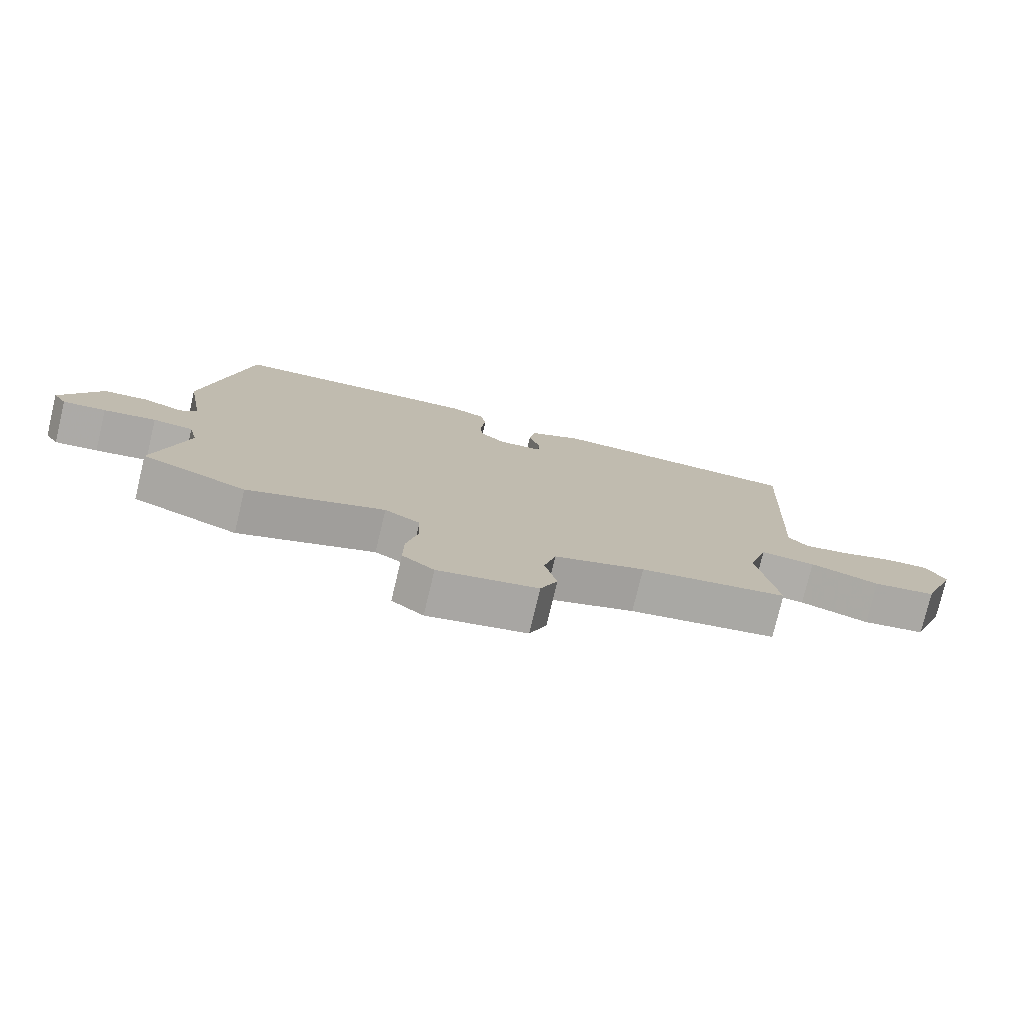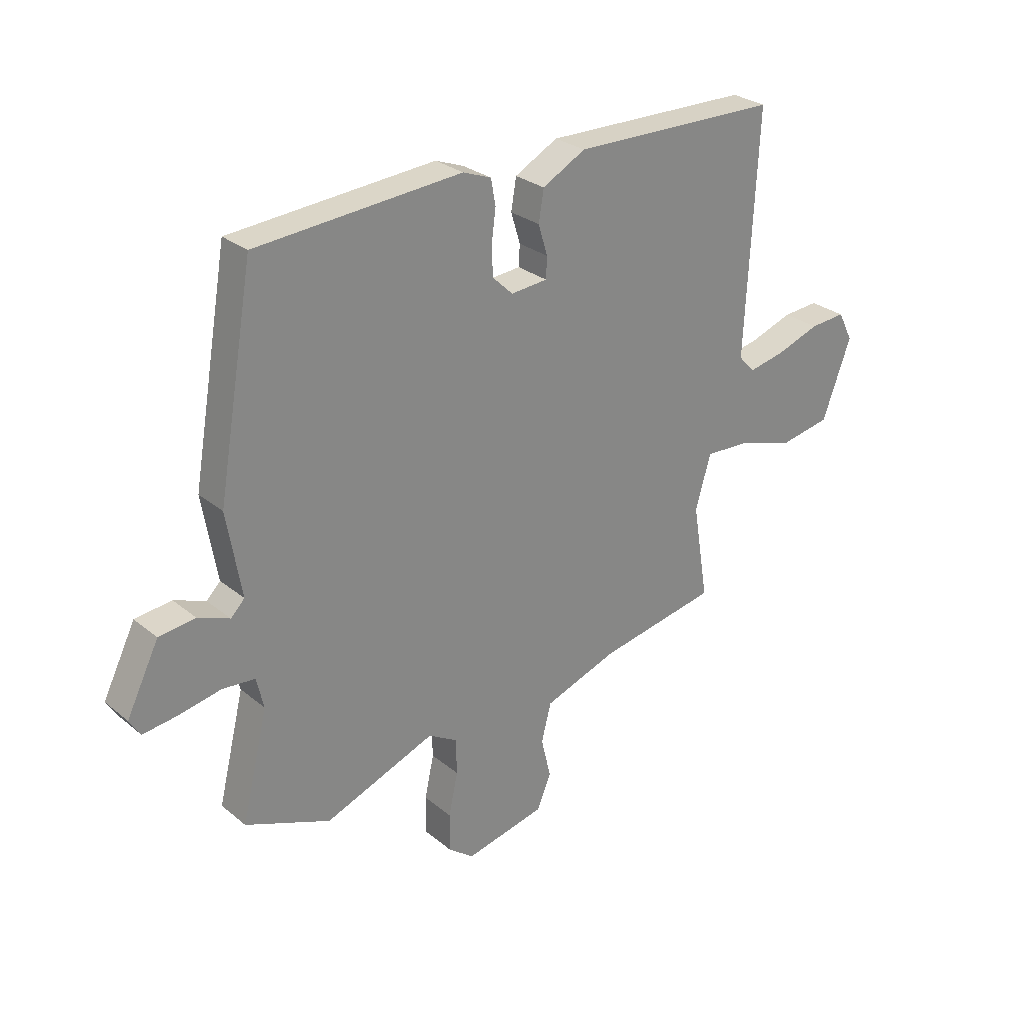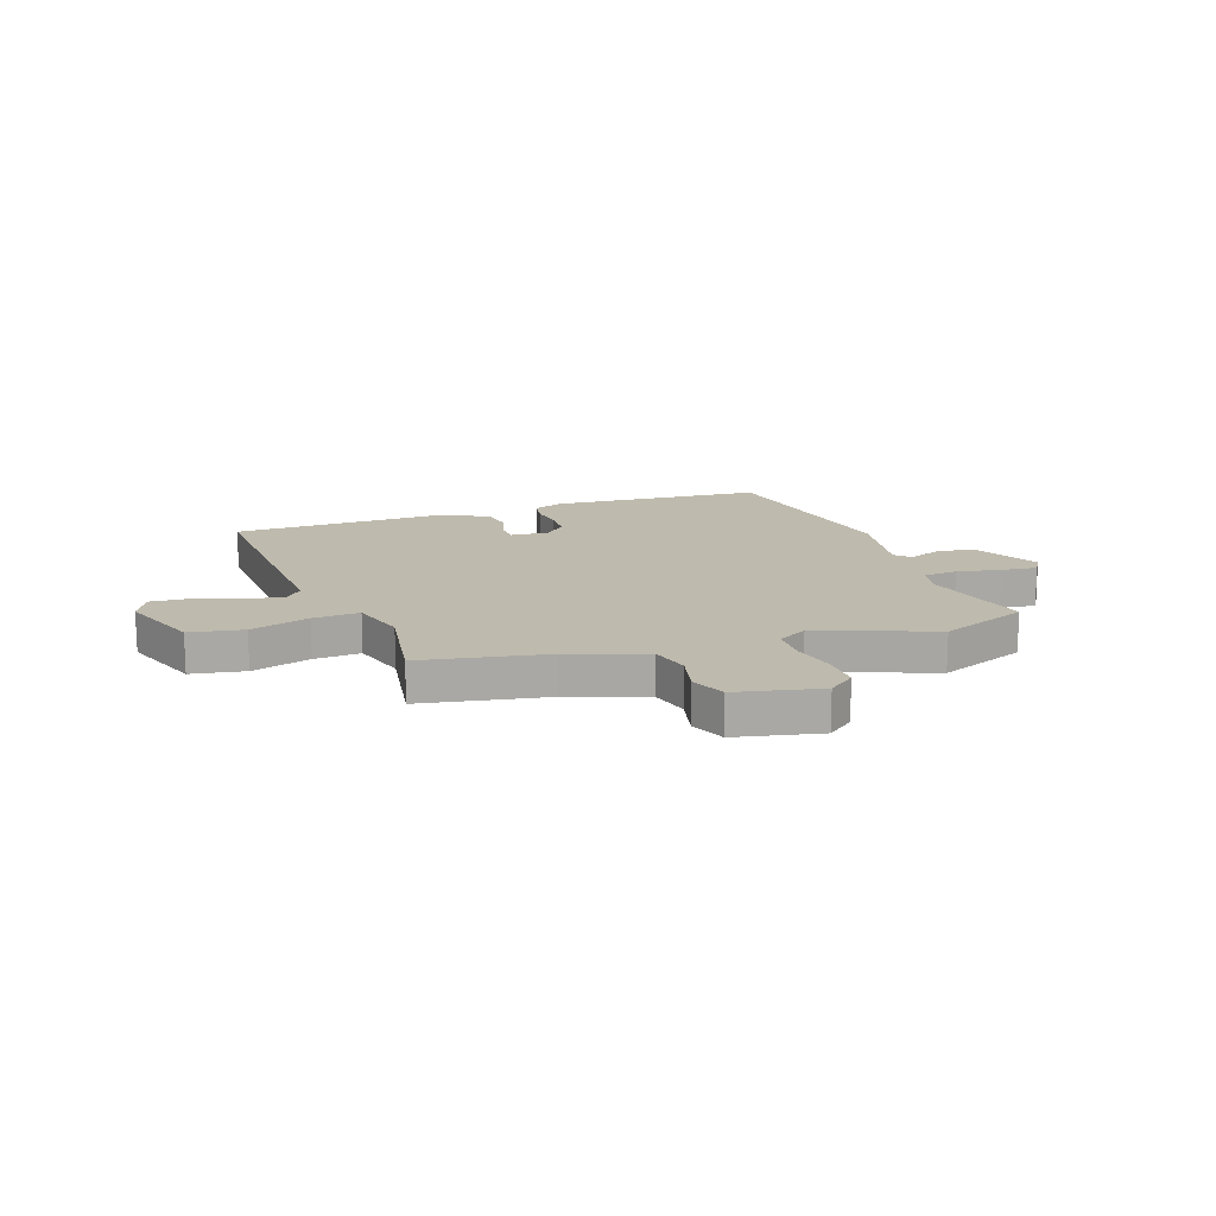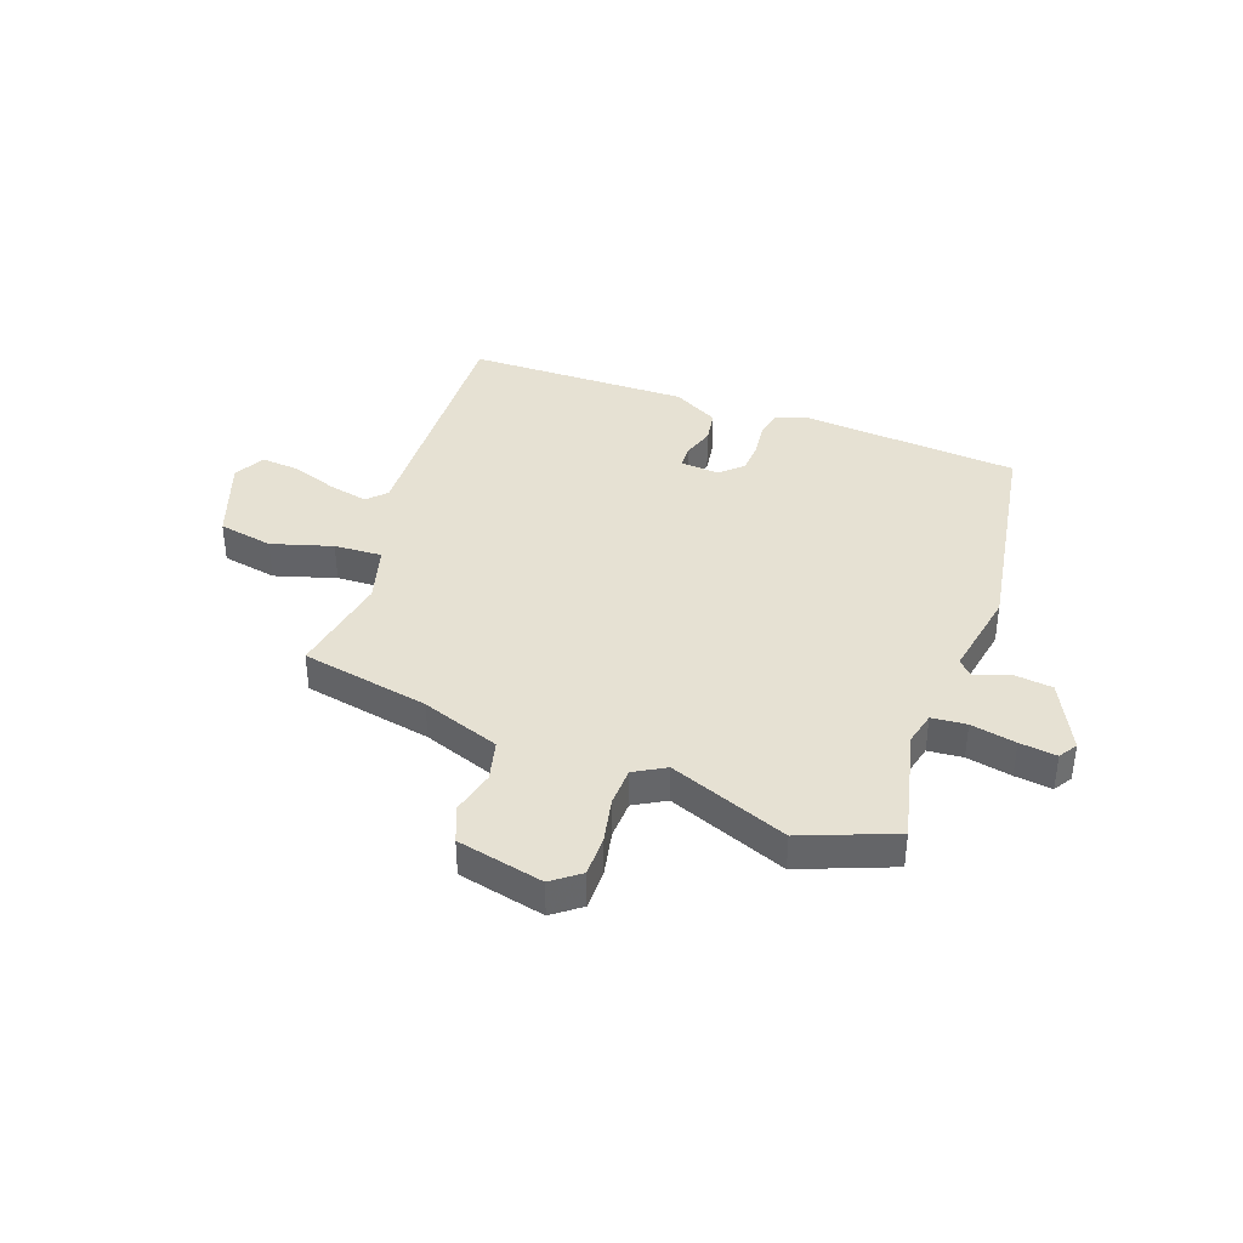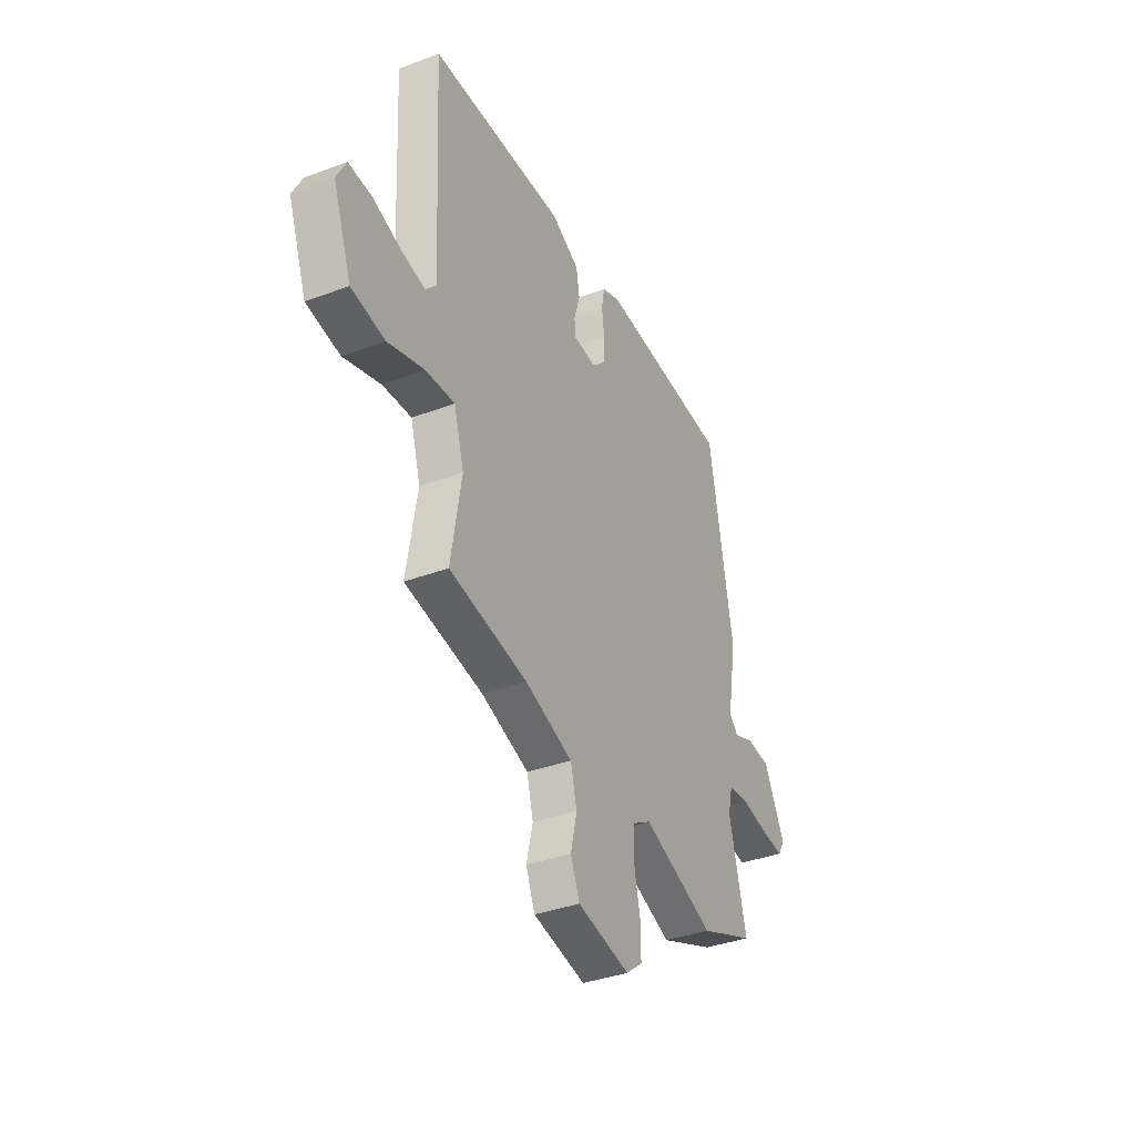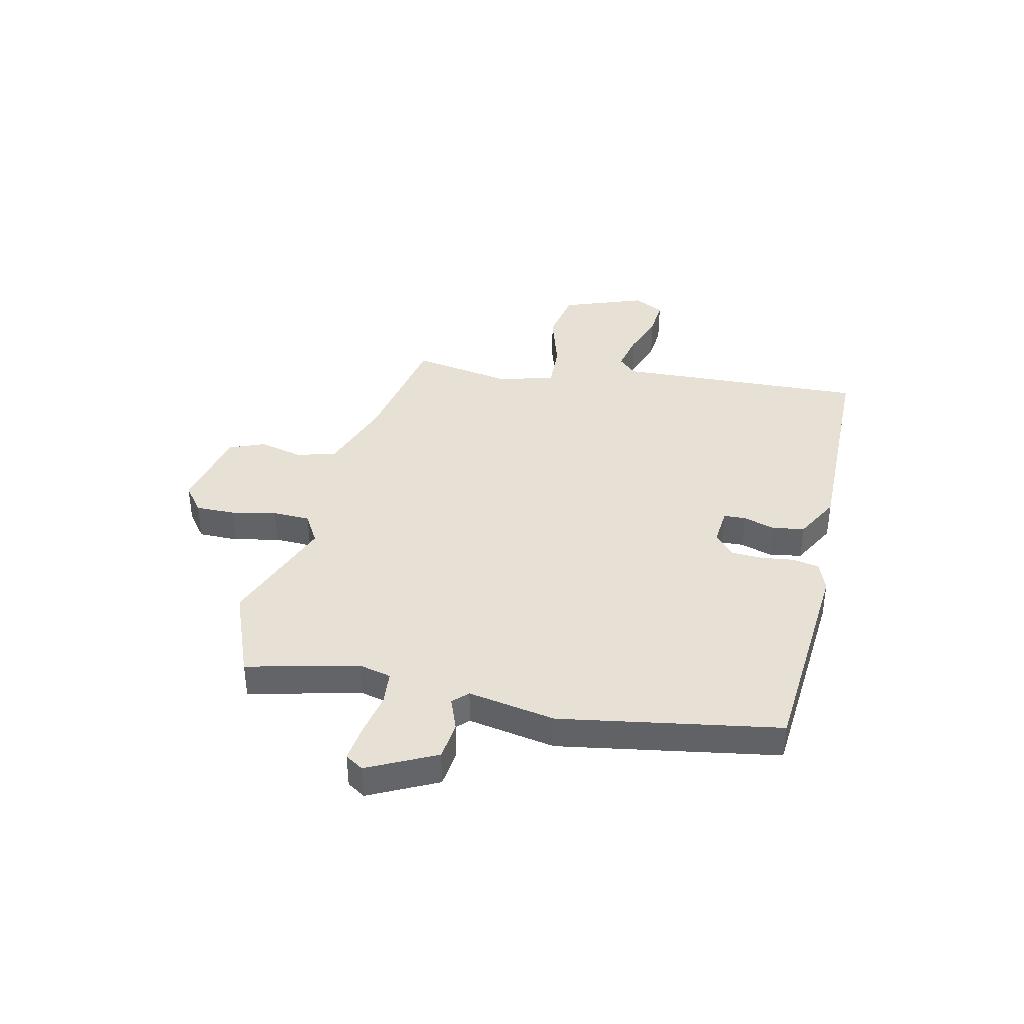
<metadata>
{"format":"obj","ext":"obj","renderer":"f3d","projection":"perspective","resolution":1024,"background":"white","views":[{"elev":-77.2,"azim":-13.5,"up":"+Z"},{"elev":28.0,"azim":-39.2,"up":"+Z"},{"elev":15.4,"azim":160.7,"up":"+Y"},{"elev":38.6,"azim":-159.6,"up":"+Y"},{"elev":-36.6,"azim":116.0,"up":"+Z"},{"elev":39.0,"azim":-76.9,"up":"+Y"}]}
</metadata>
<code>
v -0.478 0.07 0.51
v -0.079 0.07 0.539
v -0.024 0.07 0.518
v -0.015 0.07 0.468
v -0.023 0.07 0.407
v -0.021 0.07 0.349
v 0.019 0.07 0.311
v 0.09 0.07 0.317
v 0.092 0.07 0.358
v 0.074 0.07 0.417
v 0.084 0.07 0.477
v 0.168 0.07 0.522
v 0.573 0.07 0.514
v 0.55 0.07 0.047
v 0.582 0.07 0.013
v 0.654 0.07 0.028
v 0.738 0.07 0.057
v 0.808 0.07 0.062
v 0.837 0.07 0.005
v 0.781 0.07 -0.147
v 0.681 0.07 -0.165
v 0.571 0.07 -0.131
v 0.484 0.07 -0.126
v 0.454 0.07 -0.23
v 0.485 0.07 -0.418
v 0.251 0.07 -0.461
v 0.108 0.07 -0.511
v 0.089 0.07 -0.585
v 0.108 0.07 -0.665
v 0.081 0.07 -0.731
v -0.076 0.07 -0.765
v -0.126 0.07 -0.726
v -0.125 0.07 -0.652
v -0.107 0.07 -0.569
v -0.109 0.07 -0.499
v -0.165 0.07 -0.466
v -0.381 0.07 -0.548
v -0.547 0.07 -0.481
v -0.496 0.07 -0.273
v -0.51 0.07 -0.213
v -0.573 0.07 -0.207
v -0.655 0.07 -0.223
v -0.722 0.07 -0.231
v -0.743 0.07 -0.197
v -0.68 0.07 -0.071
v -0.609 0.07 -0.063
v -0.548 0.07 -0.087
v -0.521 0.07 -0.06
v -0.549 0.07 0.103
v -0.478 0 0.51
v -0.079 0 0.539
v -0.024 0 0.518
v -0.015 0 0.468
v -0.023 0 0.407
v -0.021 0 0.349
v 0.019 0 0.311
v 0.09 0 0.317
v 0.092 0 0.358
v 0.074 0 0.417
v 0.084 0 0.477
v 0.168 0 0.522
v 0.573 0 0.514
v 0.55 0 0.047
v 0.582 0 0.013
v 0.654 0 0.028
v 0.738 0 0.057
v 0.808 0 0.062
v 0.837 0 0.005
v 0.781 0 -0.147
v 0.681 0 -0.165
v 0.571 0 -0.131
v 0.484 0 -0.126
v 0.454 0 -0.23
v 0.485 0 -0.418
v 0.251 0 -0.461
v 0.108 0 -0.511
v 0.089 0 -0.585
v 0.108 0 -0.665
v 0.081 0 -0.731
v -0.076 0 -0.765
v -0.126 0 -0.726
v -0.125 0 -0.652
v -0.107 0 -0.569
v -0.109 0 -0.499
v -0.165 0 -0.466
v -0.381 0 -0.548
v -0.547 0 -0.481
v -0.496 0 -0.273
v -0.51 0 -0.213
v -0.573 0 -0.207
v -0.655 0 -0.223
v -0.722 0 -0.231
v -0.743 0 -0.197
v -0.68 0 -0.071
v -0.609 0 -0.063
v -0.548 0 -0.087
v -0.521 0 -0.06
v -0.549 0 0.103
f 48 49 1 2
f 44 45 46 47
f 42 43 44 47
f 41 42 47 48
f 40 41 48 2
f 36 37 38 39
f 36 39 40 2
f 31 32 33 34
f 31 34 35
f 28 29 30 31
f 27 28 31 35
f 26 27 35 36
f 24 25 26 36
f 19 20 21 22
f 19 22 23
f 16 17 18 19
f 15 16 19 23
f 14 15 23
f 13 14 23
f 9 10 11 12
f 8 9 12 13
f 2 3 4 5
f 2 5 6
f 36 2 6
f 24 36 6 7
f 8 13 23 24
f 7 8 24
f 51 50 98 97
f 96 95 94 93
f 96 93 92 91
f 97 96 91 90
f 51 97 90 89
f 88 87 86 85
f 51 89 88 85
f 83 82 81 80
f 84 83 80
f 80 79 78 77
f 84 80 77 76
f 85 84 76 75
f 85 75 74 73
f 71 70 69 68
f 72 71 68
f 68 67 66 65
f 72 68 65 64
f 72 64 63
f 72 63 62
f 61 60 59 58
f 62 61 58 57
f 54 53 52 51
f 55 54 51
f 55 51 85
f 56 55 85 73
f 73 72 62 57
f 73 57 56
f 1 50 51 2
f 2 51 52 3
f 3 52 53 4
f 4 53 54 5
f 5 54 55 6
f 6 55 56 7
f 7 56 57 8
f 8 57 58 9
f 9 58 59 10
f 10 59 60 11
f 11 60 61 12
f 12 61 62 13
f 13 62 63 14
f 14 63 64 15
f 15 64 65 16
f 16 65 66 17
f 17 66 67 18
f 18 67 68 19
f 19 68 69 20
f 20 69 70 21
f 21 70 71 22
f 22 71 72 23
f 23 72 73 24
f 24 73 74 25
f 25 74 75 26
f 26 75 76 27
f 27 76 77 28
f 28 77 78 29
f 29 78 79 30
f 30 79 80 31
f 31 80 81 32
f 32 81 82 33
f 33 82 83 34
f 34 83 84 35
f 35 84 85 36
f 36 85 86 37
f 37 86 87 38
f 38 87 88 39
f 39 88 89 40
f 40 89 90 41
f 41 90 91 42
f 42 91 92 43
f 43 92 93 44
f 44 93 94 45
f 45 94 95 46
f 46 95 96 47
f 47 96 97 48
f 48 97 98 49
f 49 98 50 1

</code>
